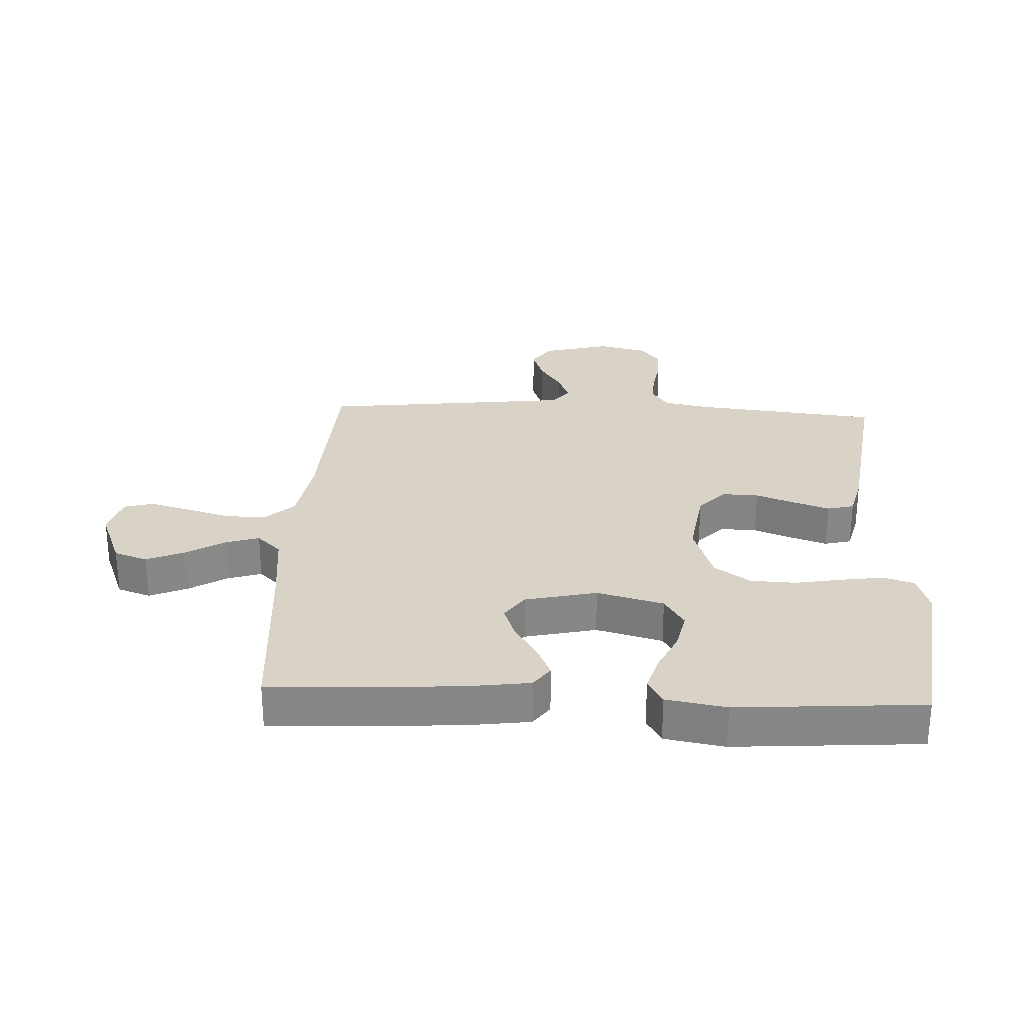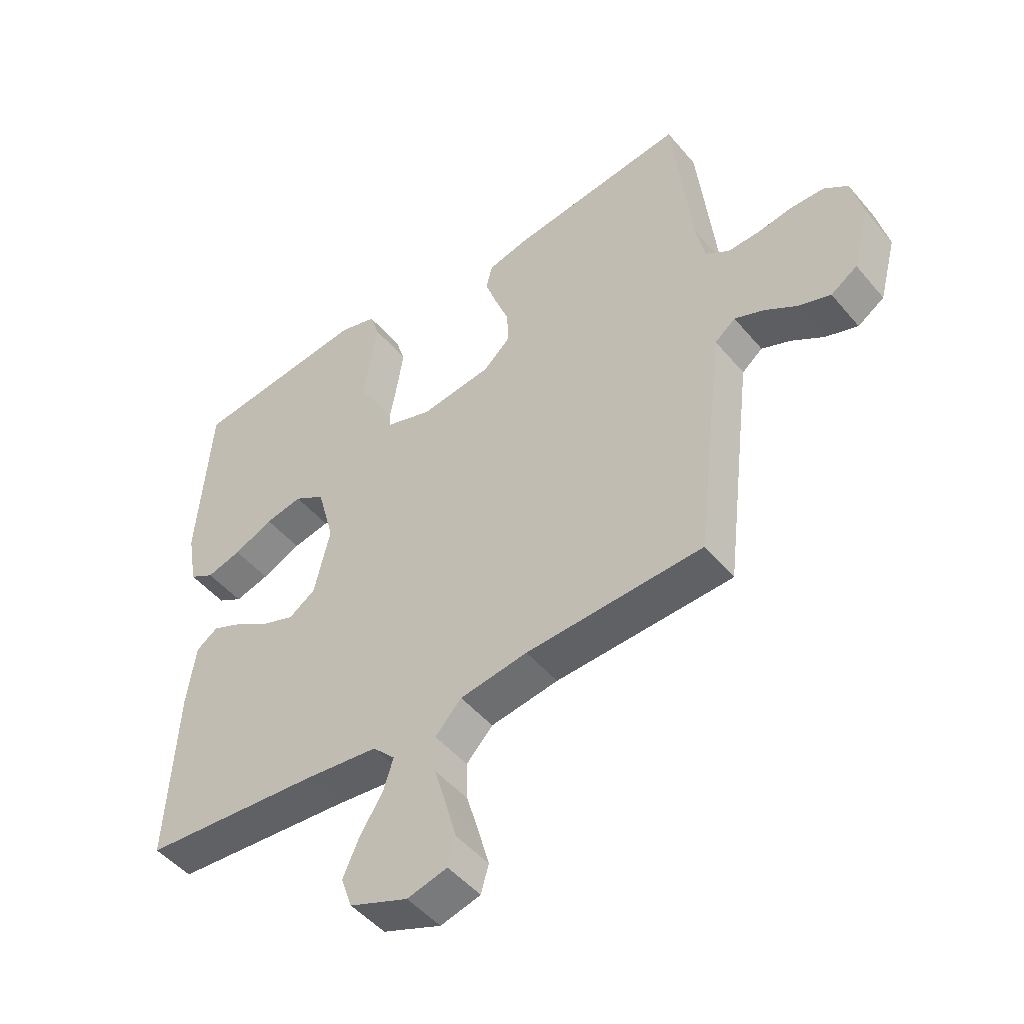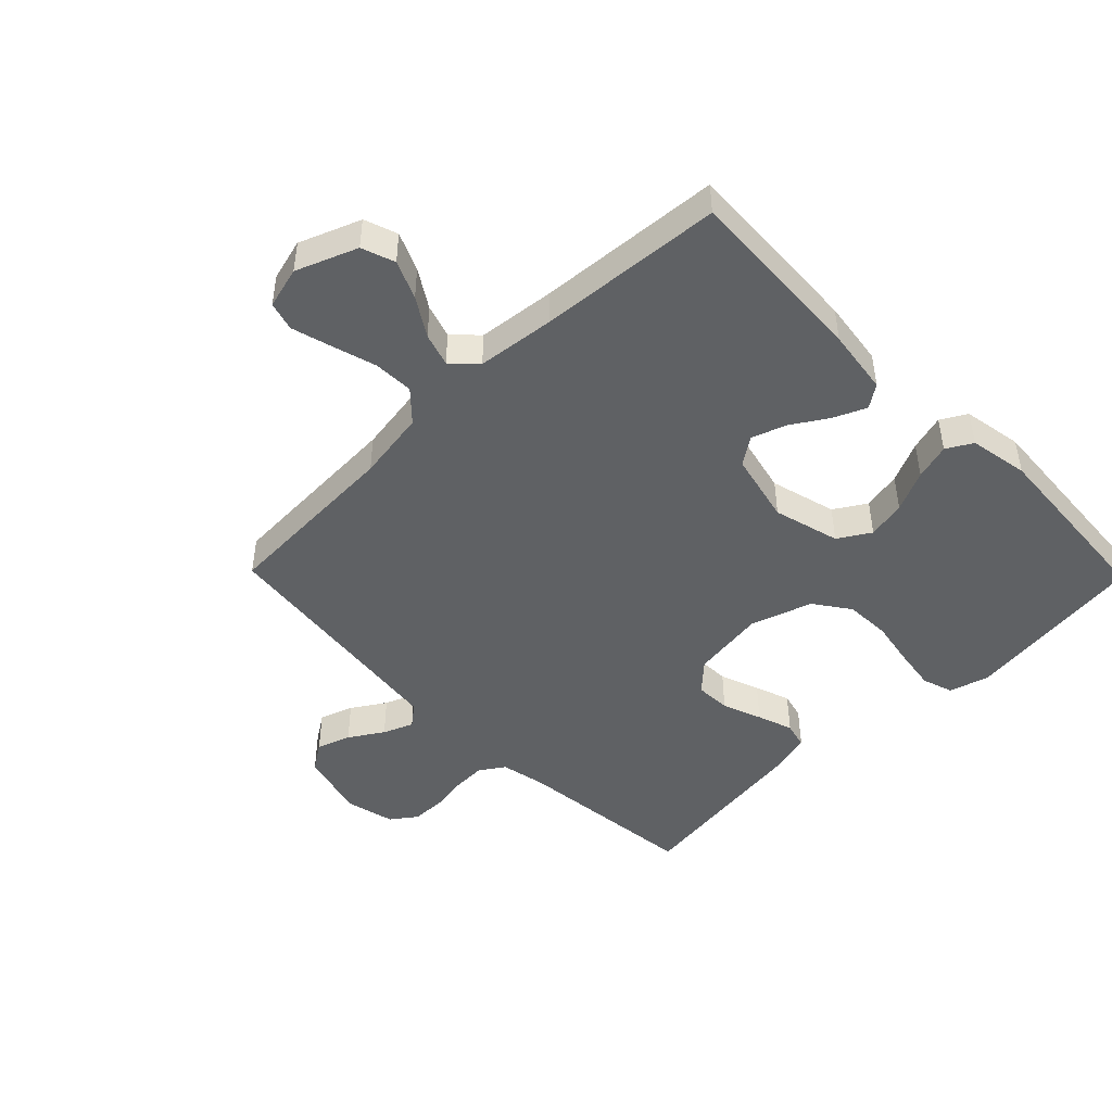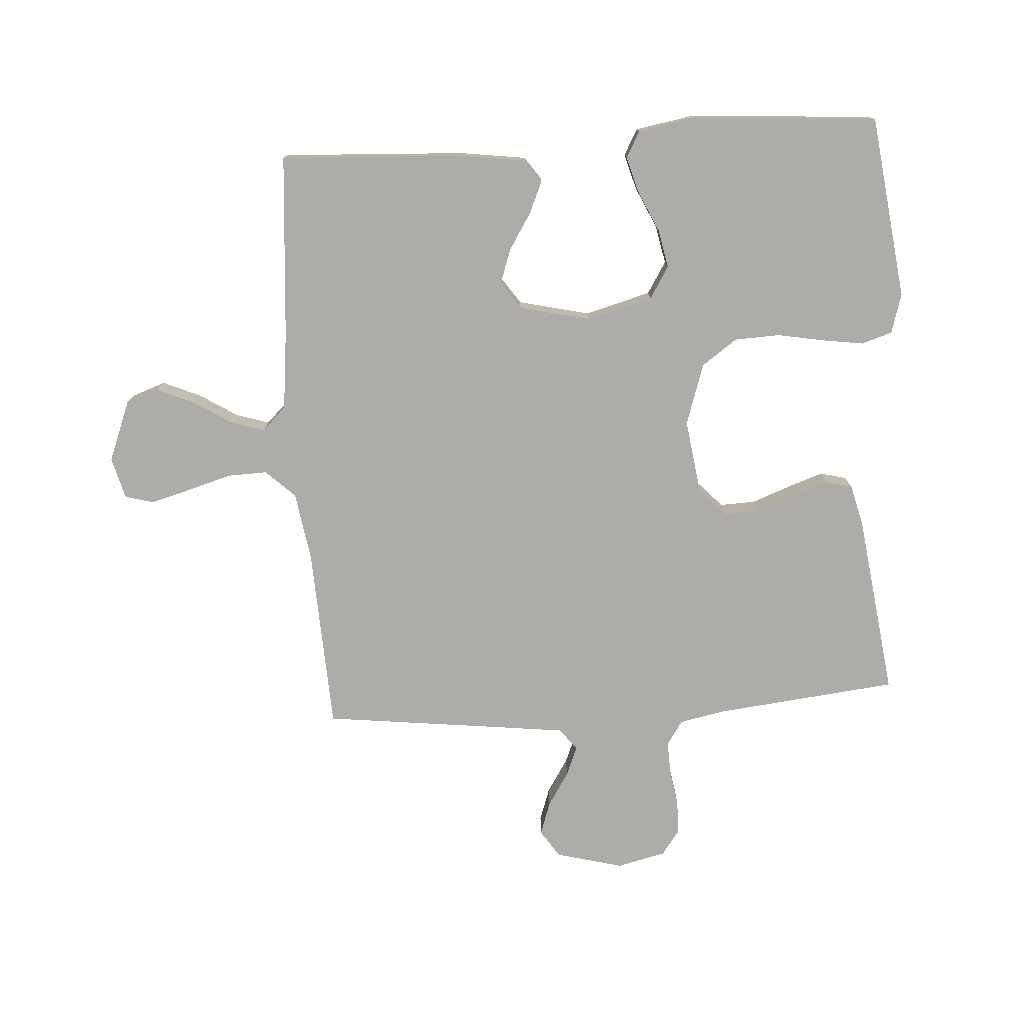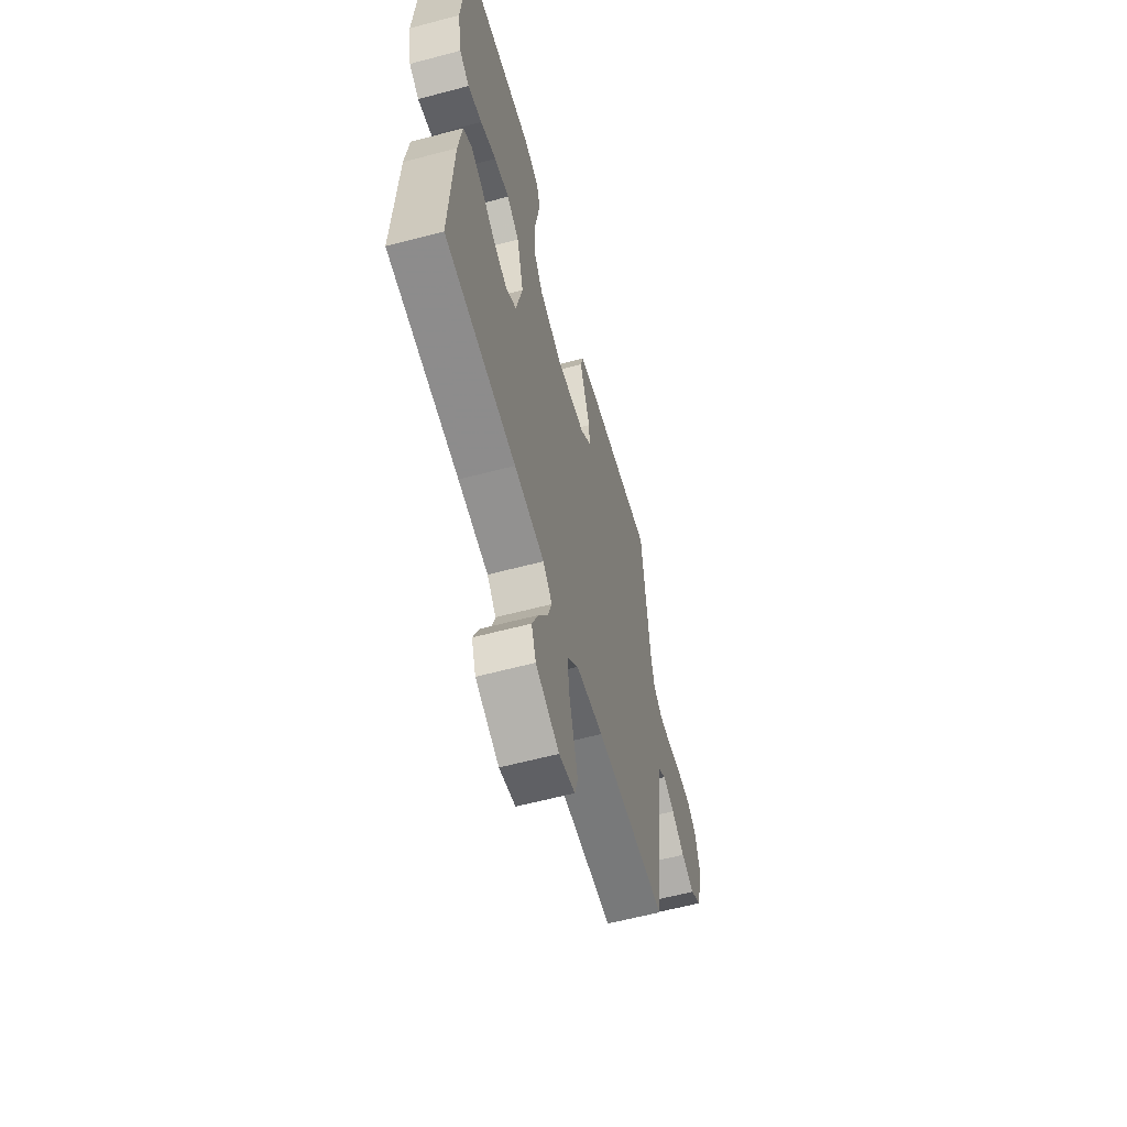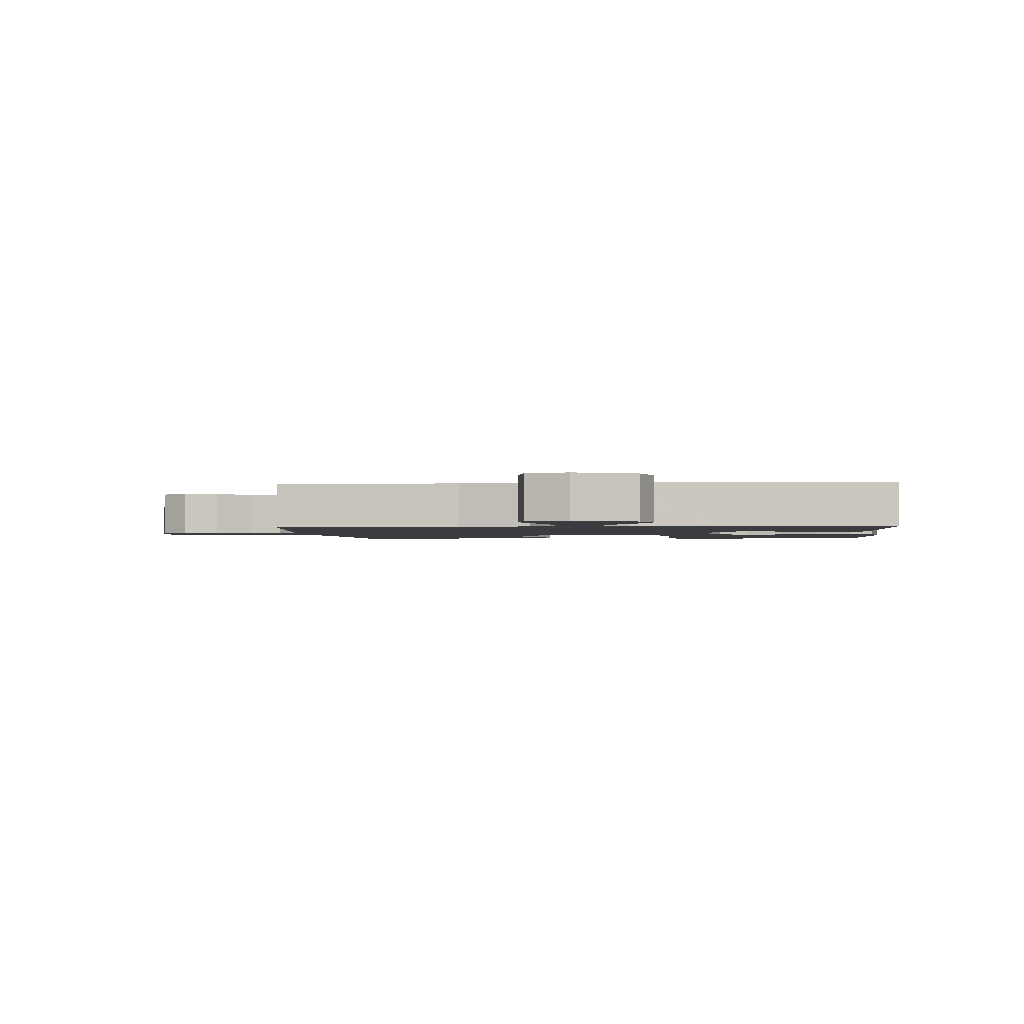
<metadata>
{"format":"obj","ext":"obj","renderer":"f3d","projection":"perspective","resolution":1024,"background":"white","views":[{"elev":27.8,"azim":-87.2,"up":"+Y"},{"elev":-48.4,"azim":38.0,"up":"+Z"},{"elev":-46.7,"azim":-135.6,"up":"+Y"},{"elev":-76.6,"azim":-86.3,"up":"+Y"},{"elev":-60.2,"azim":-74.8,"up":"+Z"},{"elev":-1.8,"azim":-174.8,"up":"+Y"}]}
</metadata>
<code>
v 0.5 0.07 -0.5
v 0.2 0.07 -0.514
v 0.085 0.07 -0.532
v 0.04 0.07 -0.58
v 0.042 0.07 -0.645
v 0.063 0.07 -0.717
v 0.081 0.07 -0.782
v 0.068 0.07 -0.829
v 0 0.07 -0.847
v -0.099 0.07 -0.808
v -0.118 0.07 -0.754
v -0.091 0.07 -0.692
v -0.052 0.07 -0.63
v -0.035 0.07 -0.576
v -0.073 0.07 -0.537
v -0.2 0.07 -0.523
v -0.5 0.07 -0.5
v -0.484 0.07 -0.2
v -0.469 0.07 -0.093
v -0.432 0.07 -0.067
v -0.38 0.07 -0.09
v -0.321 0.07 -0.127
v -0.265 0.07 -0.147
v -0.22 0.07 -0.116
v -0.193 0.07 0
v -0.222 0.07 0.108
v -0.274 0.07 0.14
v -0.337 0.07 0.127
v -0.404 0.07 0.096
v -0.463 0.07 0.079
v -0.505 0.07 0.103
v -0.522 0.07 0.2
v -0.5 0.07 0.5
v -0.2 0.07 0.538
v -0.136 0.07 0.519
v -0.12 0.07 0.469
v -0.13 0.07 0.401
v -0.144 0.07 0.325
v -0.141 0.07 0.251
v -0.1 0.07 0.193
v 0 0.07 0.16
v 0.121 0.07 0.177
v 0.167 0.07 0.22
v 0.165 0.07 0.278
v 0.141 0.07 0.342
v 0.121 0.07 0.4
v 0.132 0.07 0.443
v 0.2 0.07 0.46
v 0.5 0.07 0.5
v 0.532 0.07 0.2
v 0.547 0.07 0.126
v 0.587 0.07 0.099
v 0.641 0.07 0.101
v 0.701 0.07 0.111
v 0.757 0.07 0.11
v 0.798 0.07 0.08
v 0.817 0.07 0
v 0.788 0.07 -0.11
v 0.743 0.07 -0.14
v 0.688 0.07 -0.121
v 0.633 0.07 -0.086
v 0.584 0.07 -0.066
v 0.549 0.07 -0.094
v 0.536 0.07 -0.2
v 0.5 0 -0.5
v 0.2 0 -0.514
v 0.085 0 -0.532
v 0.04 0 -0.58
v 0.042 0 -0.645
v 0.063 0 -0.717
v 0.081 0 -0.782
v 0.068 0 -0.829
v 0 0 -0.847
v -0.099 0 -0.808
v -0.118 0 -0.754
v -0.091 0 -0.692
v -0.052 0 -0.63
v -0.035 0 -0.576
v -0.073 0 -0.537
v -0.2 0 -0.523
v -0.5 0 -0.5
v -0.484 0 -0.2
v -0.469 0 -0.093
v -0.432 0 -0.067
v -0.38 0 -0.09
v -0.321 0 -0.127
v -0.265 0 -0.147
v -0.22 0 -0.116
v -0.193 0 0
v -0.222 0 0.108
v -0.274 0 0.14
v -0.337 0 0.127
v -0.404 0 0.096
v -0.463 0 0.079
v -0.505 0 0.103
v -0.522 0 0.2
v -0.5 0 0.5
v -0.2 0 0.538
v -0.136 0 0.519
v -0.12 0 0.469
v -0.13 0 0.401
v -0.144 0 0.325
v -0.141 0 0.251
v -0.1 0 0.193
v 0 0 0.16
v 0.121 0 0.177
v 0.167 0 0.22
v 0.165 0 0.278
v 0.141 0 0.342
v 0.121 0 0.4
v 0.132 0 0.443
v 0.2 0 0.46
v 0.5 0 0.5
v 0.532 0 0.2
v 0.547 0 0.126
v 0.587 0 0.099
v 0.641 0 0.101
v 0.701 0 0.111
v 0.757 0 0.11
v 0.798 0 0.08
v 0.817 0 0
v 0.788 0 -0.11
v 0.743 0 -0.14
v 0.688 0 -0.121
v 0.633 0 -0.086
v 0.584 0 -0.066
v 0.549 0 -0.094
v 0.536 0 -0.2
f 59 60 61
f 58 59 61
f 57 58 61
f 56 57 61
f 55 56 61
f 54 55 61
f 53 54 61
f 52 53 61 62
f 51 52 62 63
f 48 49 50
f 47 48 50
f 46 47 50
f 45 46 50
f 44 45 50
f 51 63 64
f 50 51 64
f 44 50 64
f 43 44 64
f 36 37 38
f 35 36 38
f 34 35 38
f 33 34 38
f 32 33 38
f 31 32 38
f 30 31 38
f 29 30 38
f 28 29 38
f 27 28 38 39
f 26 27 39 40
f 20 21 22
f 19 20 22
f 18 19 22
f 17 18 22
f 16 17 22
f 15 16 22 23
f 14 15 23 24
f 11 12 13
f 10 11 13
f 9 10 13
f 8 9 13
f 7 8 13
f 6 7 13
f 5 6 13
f 4 5 13 14
f 14 24 25
f 4 14 25
f 3 4 25
f 64 1 2
f 43 64 2
f 42 43 2
f 26 40 41
f 26 41 42
f 25 26 42
f 3 25 42
f 2 3 42
f 125 124 123
f 125 123 122
f 125 122 121
f 125 121 120
f 125 120 119
f 125 119 118
f 125 118 117
f 126 125 117 116
f 127 126 116 115
f 114 113 112
f 114 112 111
f 114 111 110
f 114 110 109
f 114 109 108
f 128 127 115
f 128 115 114
f 128 114 108
f 128 108 107
f 102 101 100
f 102 100 99
f 102 99 98
f 102 98 97
f 102 97 96
f 102 96 95
f 102 95 94
f 102 94 93
f 102 93 92
f 103 102 92 91
f 104 103 91 90
f 86 85 84
f 86 84 83
f 86 83 82
f 86 82 81
f 86 81 80
f 87 86 80 79
f 88 87 79 78
f 77 76 75
f 77 75 74
f 77 74 73
f 77 73 72
f 77 72 71
f 77 71 70
f 77 70 69
f 78 77 69 68
f 89 88 78
f 89 78 68
f 89 68 67
f 66 65 128
f 66 128 107
f 66 107 106
f 105 104 90
f 106 105 90
f 106 90 89
f 106 89 67
f 106 67 66
f 1 65 66 2
f 2 66 67 3
f 3 67 68 4
f 4 68 69 5
f 5 69 70 6
f 6 70 71 7
f 7 71 72 8
f 8 72 73 9
f 9 73 74 10
f 10 74 75 11
f 11 75 76 12
f 12 76 77 13
f 13 77 78 14
f 14 78 79 15
f 15 79 80 16
f 16 80 81 17
f 17 81 82 18
f 18 82 83 19
f 19 83 84 20
f 20 84 85 21
f 21 85 86 22
f 22 86 87 23
f 23 87 88 24
f 24 88 89 25
f 25 89 90 26
f 26 90 91 27
f 27 91 92 28
f 28 92 93 29
f 29 93 94 30
f 30 94 95 31
f 31 95 96 32
f 32 96 97 33
f 33 97 98 34
f 34 98 99 35
f 35 99 100 36
f 36 100 101 37
f 37 101 102 38
f 38 102 103 39
f 39 103 104 40
f 40 104 105 41
f 41 105 106 42
f 42 106 107 43
f 43 107 108 44
f 44 108 109 45
f 45 109 110 46
f 46 110 111 47
f 47 111 112 48
f 48 112 113 49
f 49 113 114 50
f 50 114 115 51
f 51 115 116 52
f 52 116 117 53
f 53 117 118 54
f 54 118 119 55
f 55 119 120 56
f 56 120 121 57
f 57 121 122 58
f 58 122 123 59
f 59 123 124 60
f 60 124 125 61
f 61 125 126 62
f 62 126 127 63
f 63 127 128 64
f 64 128 65 1

</code>
